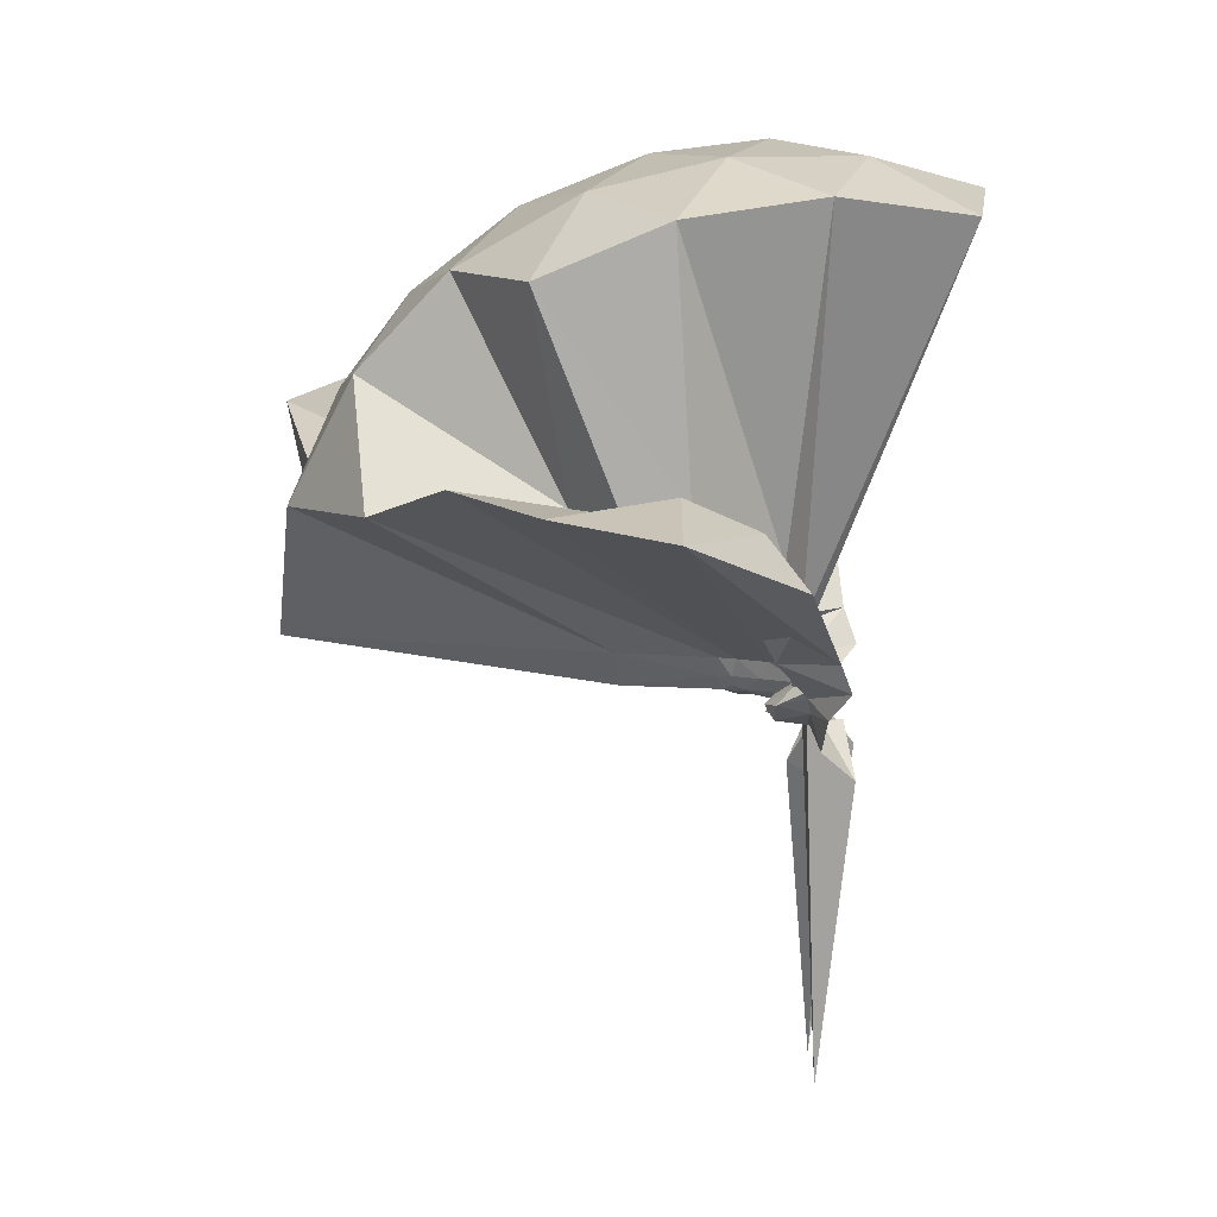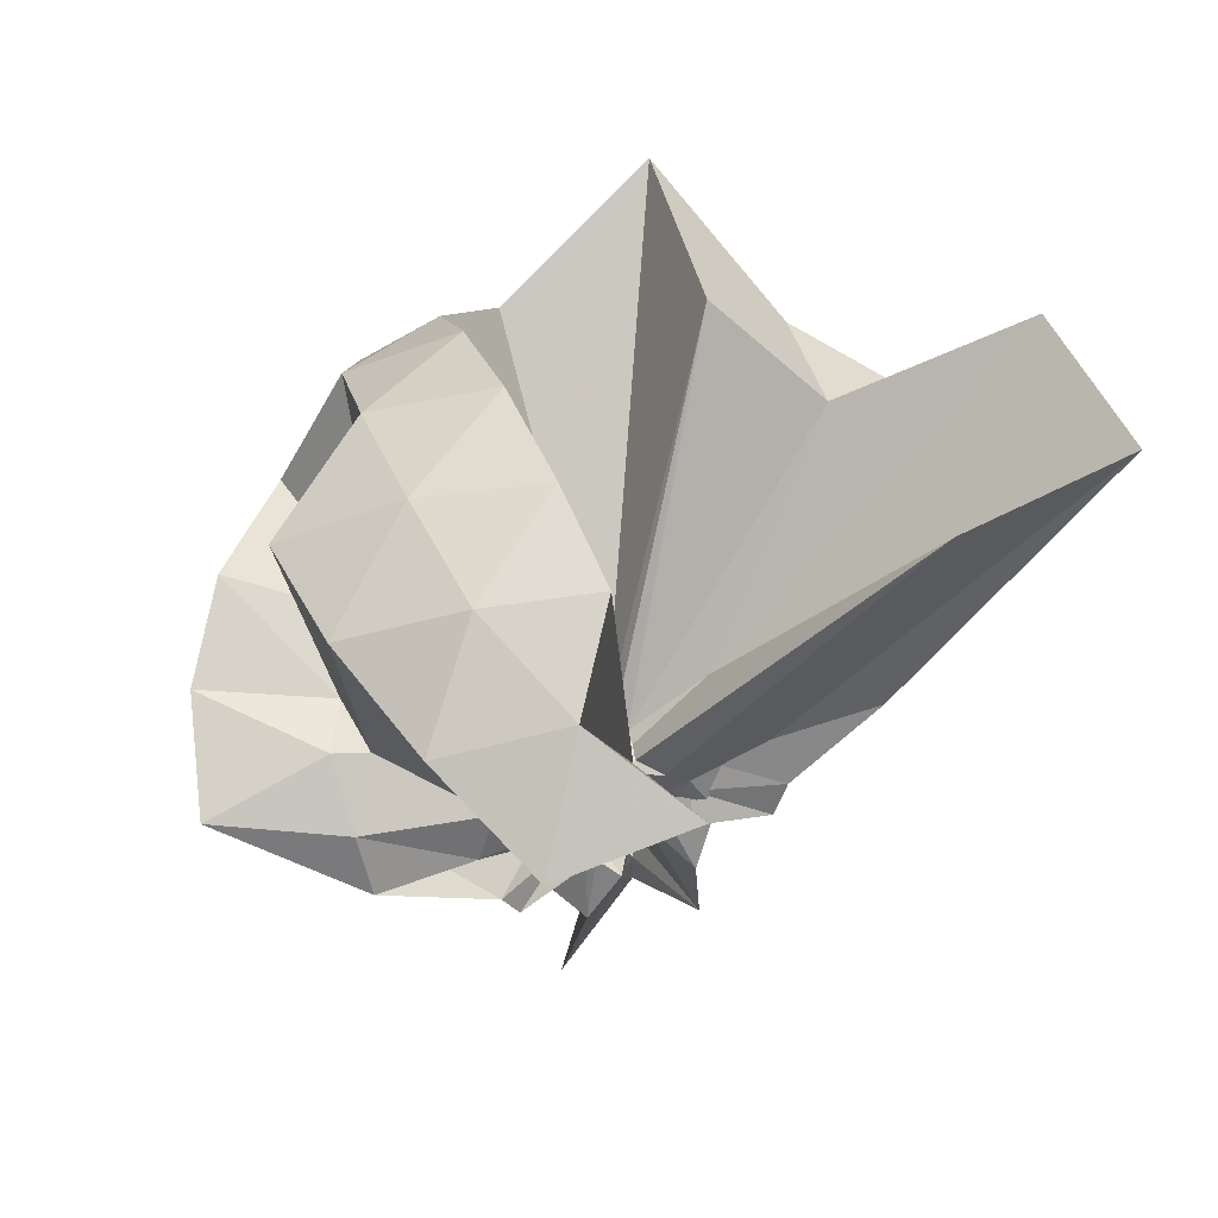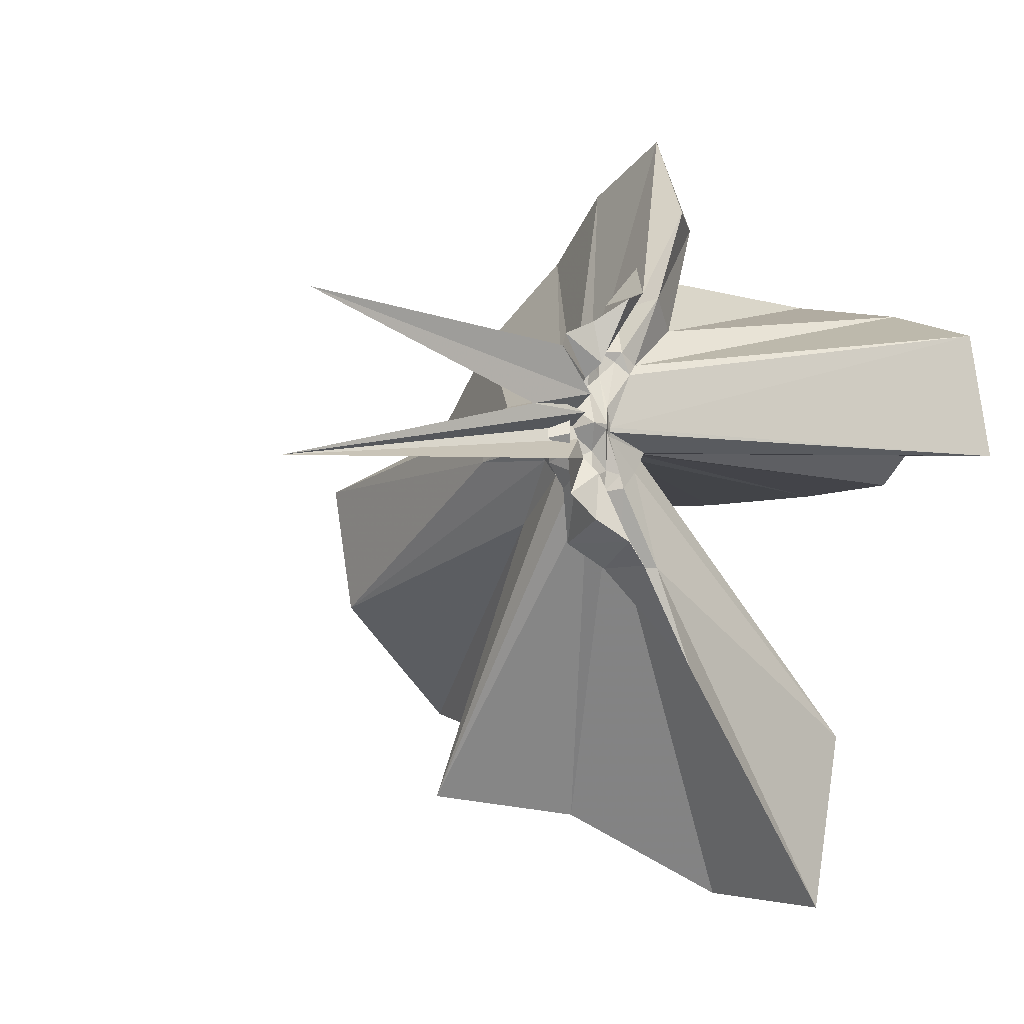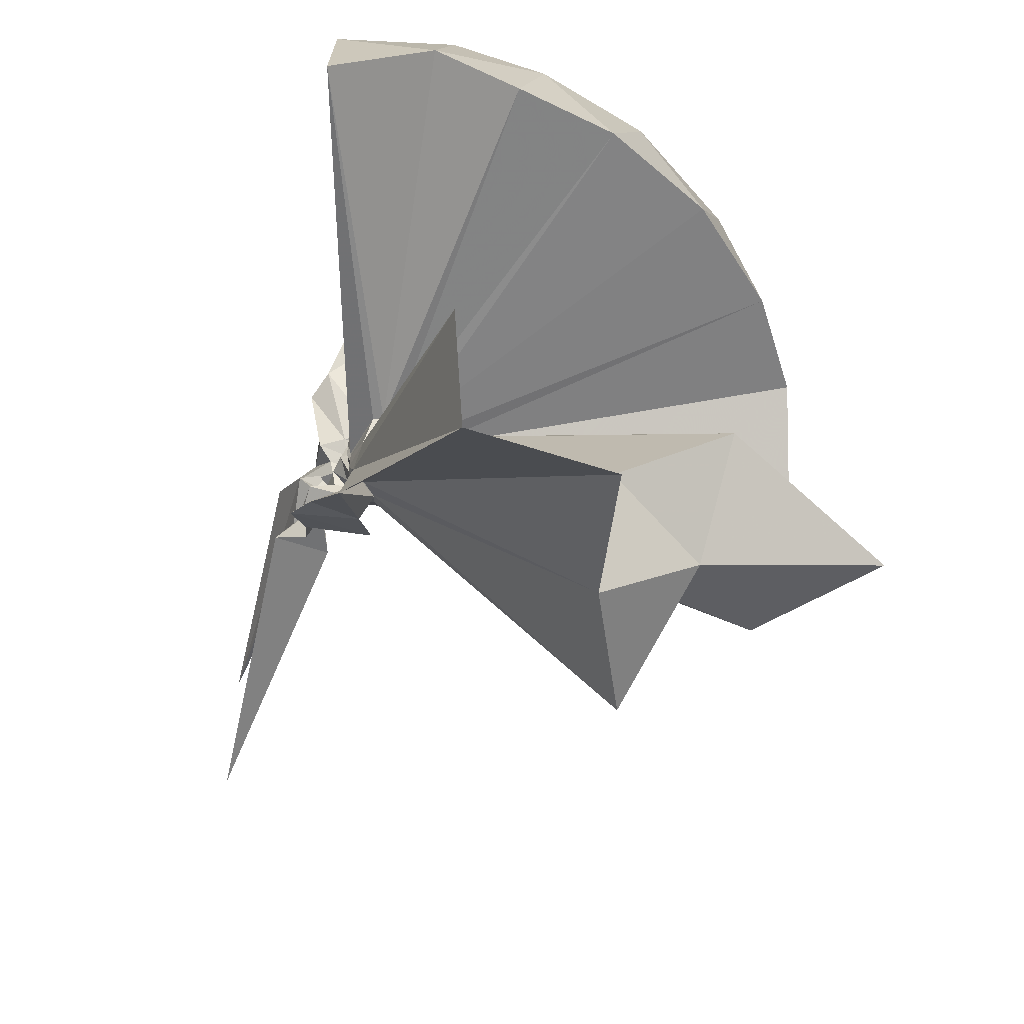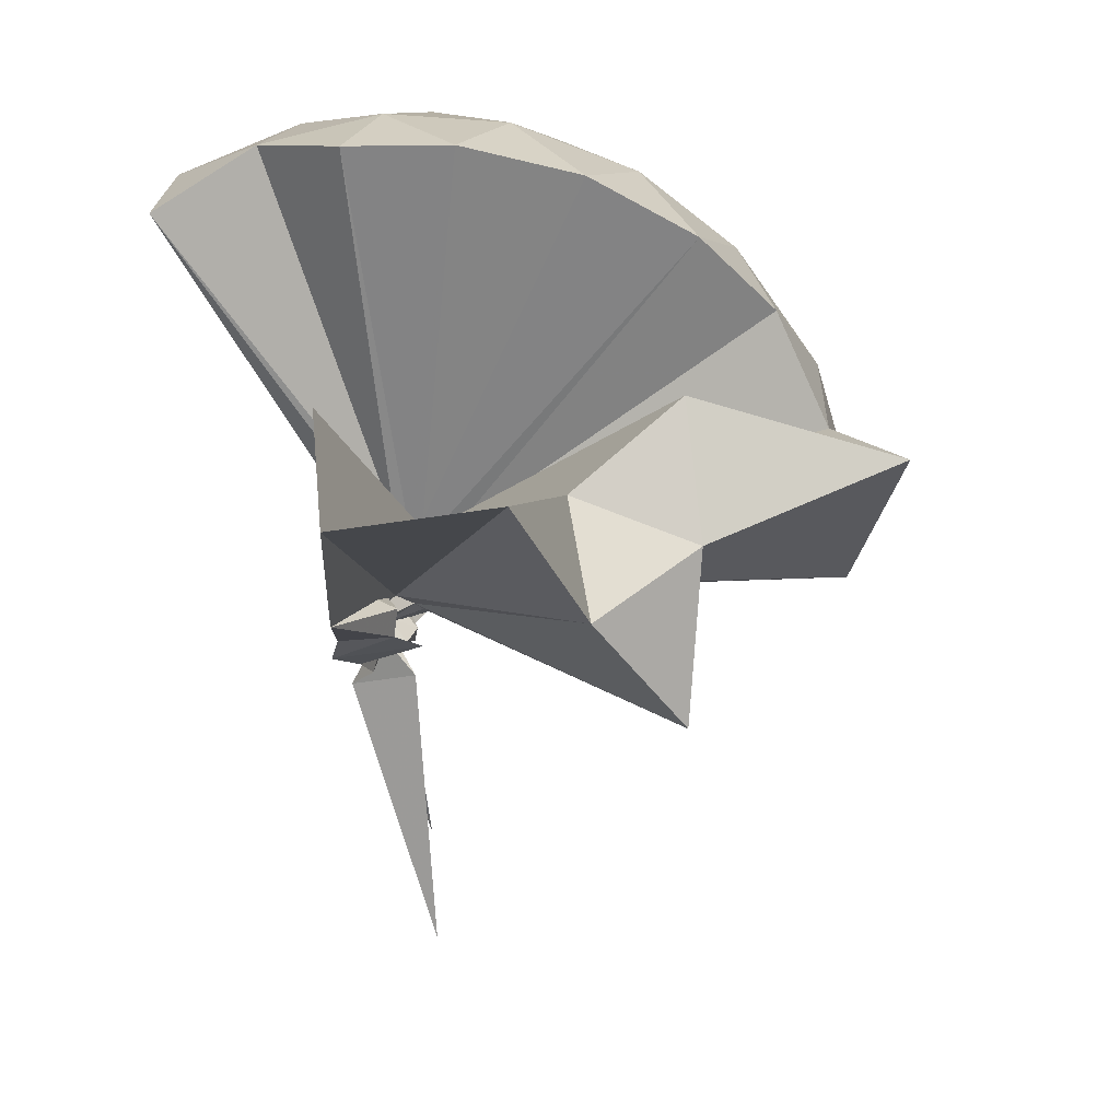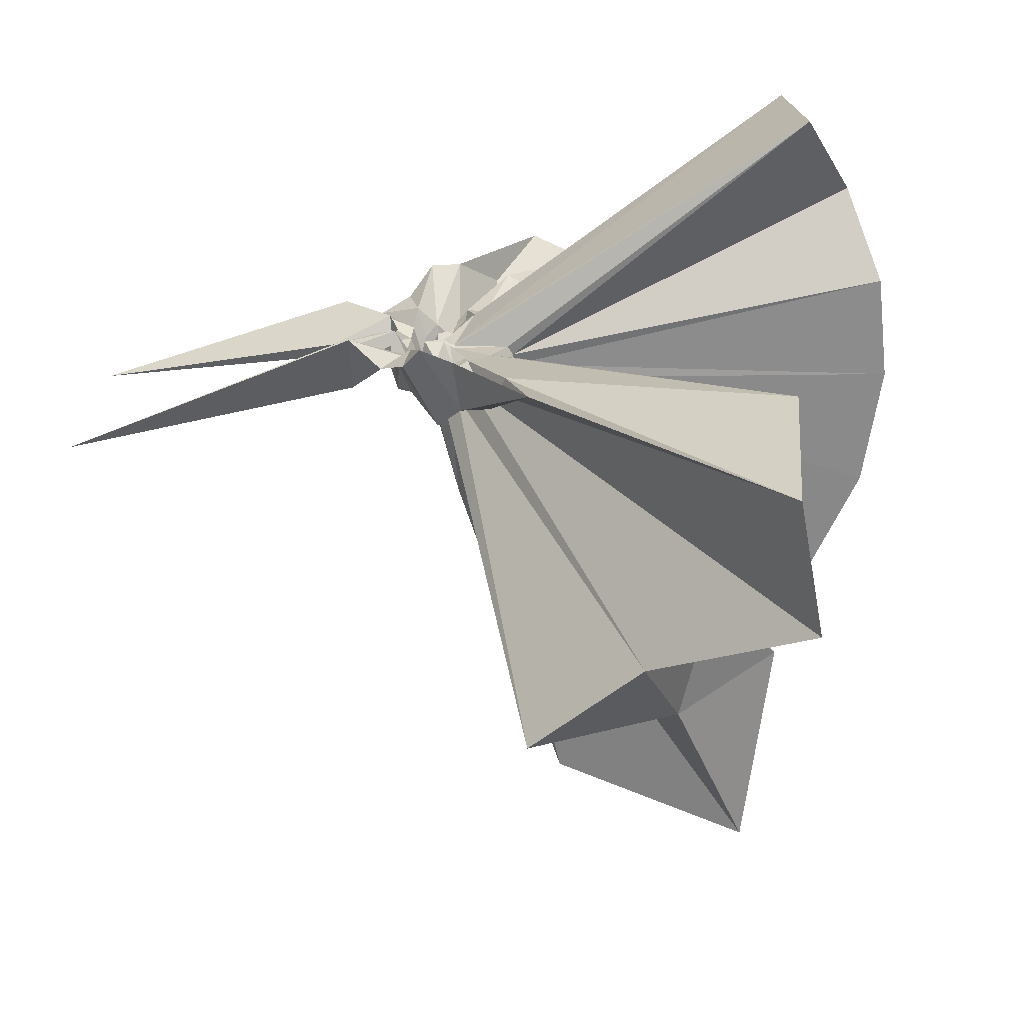
<metadata>
{"format":"obj","ext":"obj","renderer":"f3d","projection":"perspective","resolution":1024,"background":"white","views":[{"elev":10.8,"azim":-175.1,"up":"+Z"},{"elev":68.1,"azim":-113.0,"up":"+Z"},{"elev":-10.0,"azim":-130.2,"up":"+Y"},{"elev":-59.3,"azim":-19.7,"up":"+Y"},{"elev":-59.1,"azim":7.7,"up":"+Y"},{"elev":-63.8,"azim":-76.9,"up":"+Y"}]}
</metadata>
<code>
v -0.9112 -0.1009 1.109
v -1.045 -0.09343 -0.03567
v -0.05263 -0.09868 0.6143
v -0.1201 0.1304 0.6656
v -0.5449 0.2099 0.4174
v -0.658 0.3617 0.4302
v -0.7722 0.4214 0.4765
v -0.9257 0.4359 0.4144
v -1.005 0.222 0.2311
v -0.992 0.07812 0.1268
v -0.9753 0.05803 0.1189
v -0.9879 -0.0547 0.08421
v -0.9873 -0.1045 0.08604
v -0.9847 -0.1148 0.08582
v -0.9844 -0.2067 0.126
v -0.989 -0.2374 0.1316
v -0.9988 -0.412 0.224
v -0.9231 -1.17 0.8106
v -0.5878 -1.13 0.7957
v -0.5092 -0.7344 0.583
v -0.2597 -0.5809 0.6893
v -0.8129 -0.1321 0.1906
v 0.02887 0.05817 0.3943
v -0.1682 0.3037 0.4128
v -0.3483 0.4913 0.4955
v -0.5405 0.6227 0.4647
v -0.7928 0.6981 0.4337
v -1.014 0.4396 0.3033
v -0.9094 0.2011 0.183
v -0.9593 0.07929 0.08395
v -0.9591 0.02129 0.08589
v -0.9992 -0.09799 0.07279
v -0.9972 -0.1094 0.07253
v -0.9749 -0.1996 0.09129
v -0.9747 -0.2497 0.08321
v -0.9305 -0.4079 0.1706
v -1.038 -0.6389 0.2851
v -0.9486 -0.2754 0.1245
v -0.4858 -0.9443 0.4135
v -0.2584 -0.7666 0.4514
v 0.1662 -0.6441 0.5205
v 0.02839 -0.2494 0.3972
v -0.6164 0.009187 0.1
v -0.8221 -0.0003981 0.09217
v -0.86 0.02164 0.09443
v -0.9232 0.03594 0.09263
v -1.067 0.2029 0.1234
v -0.942 0.1978 0.1231
v -1.019 0.08665 0.05315
v -0.9724 0.05357 0.04678
v -0.9619 -0.00711 0.04783
v -1.005 -0.101 0.02844
v -0.9728 -0.1587 0.04938
v -0.9848 -0.2235 0.04092
v -1.018 -0.2769 0.03124
v -0.9466 -0.4193 0.108
v -1.068 -0.4255 0.1175
v -0.9137 -0.2584 0.08864
v -0.3296 -0.9034 0.1185
v -0.6618 -0.2794 0.1122
v 0.03022 -0.4054 0.1199
v 0.08048 -0.1001 0.1031
v -0.8165 -0.02687 0.04875
v -0.848 0.004759 0.05635
v -0.9063 0.02055 0.05474
v -0.9904 0.03299 0.05051
v -1.089 0.1739 0.0593
v -1.002 0.07061 0.02728
v -0.9389 0.05403 0.008589
v -0.9148 0.005538 -0.0003785
v -0.9445 -0.05229 0.002163
v -0.9493 -0.1138 -0.001585
v -0.9261 -0.1951 -0.01471
v -0.9468 -0.2486 -0.01422
v -0.8979 -0.363 0.04151
v -1.097 -0.3829 0.0477
v -0.9831 -0.2497 0.04351
v -0.9009 -0.2251 0.05146
v -0.8451 -0.1969 0.05311
v -0.8138 -0.1571 0.04749
v -0.6211 -0.1367 0.01939
v -0.6217 -0.05306 0.02012
v -0.8458 -0.02763 0.03075
v -0.8759 -0.007234 0.02622
v -0.9746 0.006619 0.02138
v -1.044 0.02726 0.01665
v -1.043 0.1196 -0.006164
v -1.007 0.03334 -0.01162
v -0.9341 0.0006603 -0.03402
v -0.9568 -0.04661 -0.04133
v -0.9139 -0.09518 -0.03675
v -0.9581 -0.145 -0.05053
v -0.9379 -0.1923 -0.05013
v -1.01 -0.2264 -0.0294
v -1.047 -0.3322 -0.006175
v -1.042 -0.2253 0.007512
v -0.9722 -0.2053 0.01675
v -0.8743 -0.1843 0.02304
v -0.8442 -0.1614 0.02898
v -0.8274 -0.1285 0.01556
v -0.8224 -0.09185 0.009025
v -0.8281 -0.05777 0.01554
v -0.1971 -0.09928 0.8059
v -0.3117 0.1478 0.8665
v -0.4918 0.3969 0.8643
v -0.7875 0.3472 0.441
v -0.9571 0.1639 0.3084
v -0.9872 0.0547 0.1706
v -0.9961 0.02728 0.1463
v -0.9826 -0.09996 0.09741
v -0.982 -0.1109 0.09719
v -0.9804 -0.1206 0.09602
v -0.9722 -0.1925 0.1822
v -0.9617 -0.7607 0.8527
v -0.8546 -0.3349 0.3186
v -0.8659 -0.1553 0.2101
v -0.8421 -0.1358 0.2094
v -0.4158 -0.1005 0.9762
v -0.5719 0.147 1.016
v -0.7576 0.3732 0.9754
v -1.041 0.3006 1.015
v -1.314 0.1929 0.9747
v -1.332 -0.1013 1.015
v -0.963 -0.14 0.2208
v -0.9343 -0.1437 0.2283
v -0.9 -0.1527 0.2227
v -0.8778 -0.1364 0.2279
v -0.6741 -0.1007 1.08
v -0.8383 0.1268 1.08
v -1.104 0.03987 1.08
v -0.9396 -0.1372 0.2286
v -0.9125 -0.1328 0.2278
v -0.8649 -0.0402 0.01638
v -0.9253 -0.02483 0.006098
v -1.009 -0.004171 -0.001299
v -1.03 0.08344 -0.07828
v -1.001 -0.009361 -0.03588
v -1.024 -0.05092 -0.05647
v -0.942 -0.09674 -0.05286
v -1.026 -0.142 -0.06306
v -1.004 -0.1799 -0.04674
v -1.031 -0.2776 -0.06569
v -1.008 -0.1871 -0.008197
v -0.924 -0.1648 0.002002
v -0.8641 -0.1446 0.01366
v -0.8562 -0.1134 0.001853
v -0.8565 -0.07536 0.002813
v -0.9155 -0.06083 0.004429
v -0.997 -0.04228 -0.009312
v -1.098 0.03159 -0.1472
v -1.071 -0.05705 -0.04168
v -1.012 -0.09639 -0.04863
v -0.9556 -0.167 -0.1575
v -1.094 -0.217 -0.1285
v -0.9971 -0.1443 -0.01393
v -0.915 -0.1281 0.001703
v -0.9122 -0.09191 -0.003133
v -0.9875 -0.07716 -0.01937
v -1.025 0.0707 -0.7729
v -1.044 -0.09421 -0.1852
v -1.006 -0.2855 -0.8233
v -0.9875 -0.1127 -0.02095
f 3 23 4
f 4 23 24
f 4 24 5
f 5 24 25
f 5 25 6
f 6 25 26
f 6 26 7
f 7 26 27
f 7 27 8
f 8 27 28
f 8 28 9
f 9 28 29
f 9 29 10
f 10 29 30
f 10 30 11
f 11 30 31
f 11 31 12
f 12 31 32
f 12 32 13
f 13 32 33
f 13 33 14
f 14 33 34
f 14 34 15
f 15 34 35
f 15 35 16
f 16 35 36
f 16 36 17
f 17 36 37
f 17 37 18
f 18 37 38
f 18 38 19
f 19 38 39
f 19 39 20
f 20 39 40
f 20 40 21
f 21 40 41
f 21 41 22
f 22 41 42
f 22 42 3
f 3 42 23
f 23 43 24
f 24 43 44
f 24 44 25
f 25 44 45
f 25 45 26
f 26 45 46
f 26 46 27
f 27 46 47
f 27 47 28
f 28 47 48
f 28 48 29
f 29 48 49
f 29 49 30
f 30 49 50
f 30 50 31
f 31 50 51
f 31 51 32
f 32 51 52
f 32 52 33
f 33 52 53
f 33 53 34
f 34 53 54
f 34 54 35
f 35 54 55
f 35 55 36
f 36 55 56
f 36 56 37
f 37 56 57
f 37 57 38
f 38 57 58
f 38 58 39
f 39 58 59
f 39 59 40
f 40 59 60
f 40 60 41
f 41 60 61
f 41 61 42
f 42 61 62
f 42 62 23
f 23 62 43
f 43 63 44
f 44 63 64
f 44 64 45
f 45 64 65
f 45 65 46
f 46 65 66
f 46 66 47
f 47 66 67
f 47 67 48
f 48 67 68
f 48 68 49
f 49 68 69
f 49 69 50
f 50 69 70
f 50 70 51
f 51 70 71
f 51 71 52
f 52 71 72
f 52 72 53
f 53 72 73
f 53 73 54
f 54 73 74
f 54 74 55
f 55 74 75
f 55 75 56
f 56 75 76
f 56 76 57
f 57 76 77
f 57 77 58
f 58 77 78
f 58 78 59
f 59 78 79
f 59 79 60
f 60 79 80
f 60 80 61
f 61 80 81
f 61 81 62
f 62 81 82
f 62 82 43
f 43 82 63
f 63 83 64
f 64 83 84
f 64 84 65
f 65 84 85
f 65 85 66
f 66 85 86
f 66 86 67
f 67 86 87
f 67 87 68
f 68 87 88
f 68 88 69
f 69 88 89
f 69 89 70
f 70 89 90
f 70 90 71
f 71 90 91
f 71 91 72
f 72 91 92
f 72 92 73
f 73 92 93
f 73 93 74
f 74 93 94
f 74 94 75
f 75 94 95
f 75 95 76
f 76 95 96
f 76 96 77
f 77 96 97
f 77 97 78
f 78 97 98
f 78 98 79
f 79 98 99
f 79 99 80
f 80 99 100
f 80 100 81
f 81 100 101
f 81 101 82
f 82 101 102
f 82 102 63
f 63 102 83
f 103 104 118
f 104 119 118
f 104 105 119
f 105 120 119
f 105 106 120
f 106 107 120
f 107 121 120
f 107 108 121
f 108 122 121
f 108 109 122
f 109 110 122
f 110 123 122
f 110 111 123
f 111 124 123
f 111 112 124
f 112 113 124
f 113 125 124
f 113 114 125
f 114 126 125
f 114 115 126
f 115 116 126
f 116 127 126
f 116 117 127
f 117 118 127
f 117 103 118
f 118 119 128
f 119 129 128
f 119 120 129
f 120 121 129
f 121 130 129
f 121 122 130
f 122 123 130
f 123 131 130
f 123 124 131
f 124 125 131
f 125 132 131
f 125 126 132
f 126 127 132
f 127 128 132
f 127 118 128
f 133 148 134
f 134 148 149
f 134 149 135
f 135 149 150
f 135 150 136
f 136 150 137
f 137 150 151
f 137 151 138
f 138 151 152
f 138 152 139
f 139 152 140
f 140 152 153
f 140 153 141
f 141 153 154
f 141 154 142
f 142 154 143
f 143 154 155
f 143 155 144
f 144 155 156
f 144 156 145
f 145 156 146
f 146 156 157
f 146 157 147
f 147 157 148
f 147 148 133
f 148 158 149
f 149 158 159
f 149 159 150
f 150 159 151
f 151 159 160
f 151 160 152
f 152 160 153
f 153 160 161
f 153 161 154
f 154 161 155
f 155 161 162
f 155 162 156
f 156 162 157
f 157 162 158
f 157 158 148
f 3 4 103
f 103 4 104
f 4 5 104
f 104 5 105
f 5 6 105
f 105 6 106
f 6 7 106
f 7 8 106
f 106 8 107
f 8 9 107
f 107 9 108
f 9 10 108
f 108 10 109
f 10 11 109
f 11 12 109
f 109 12 110
f 12 13 110
f 110 13 111
f 13 14 111
f 111 14 112
f 14 15 112
f 15 16 112
f 112 16 113
f 16 17 113
f 113 17 114
f 17 18 114
f 114 18 115
f 18 19 115
f 19 20 115
f 115 20 116
f 20 21 116
f 116 21 117
f 21 22 117
f 117 22 103
f 22 3 103
f 83 133 84
f 84 133 134
f 84 134 85
f 85 134 135
f 85 135 86
f 86 135 136
f 86 136 87
f 87 136 88
f 88 136 137
f 88 137 89
f 89 137 138
f 89 138 90
f 90 138 139
f 90 139 91
f 91 139 92
f 92 139 140
f 92 140 93
f 93 140 141
f 93 141 94
f 94 141 142
f 94 142 95
f 95 142 96
f 96 142 143
f 96 143 97
f 97 143 144
f 97 144 98
f 98 144 145
f 98 145 99
f 99 145 100
f 100 145 146
f 100 146 101
f 101 146 147
f 101 147 102
f 102 147 133
f 102 133 83
f 128 129 1
f 129 130 1
f 130 131 1
f 131 132 1
f 132 128 1
f 159 158 2
f 160 159 2
f 161 160 2
f 162 161 2
f 158 162 2

</code>
